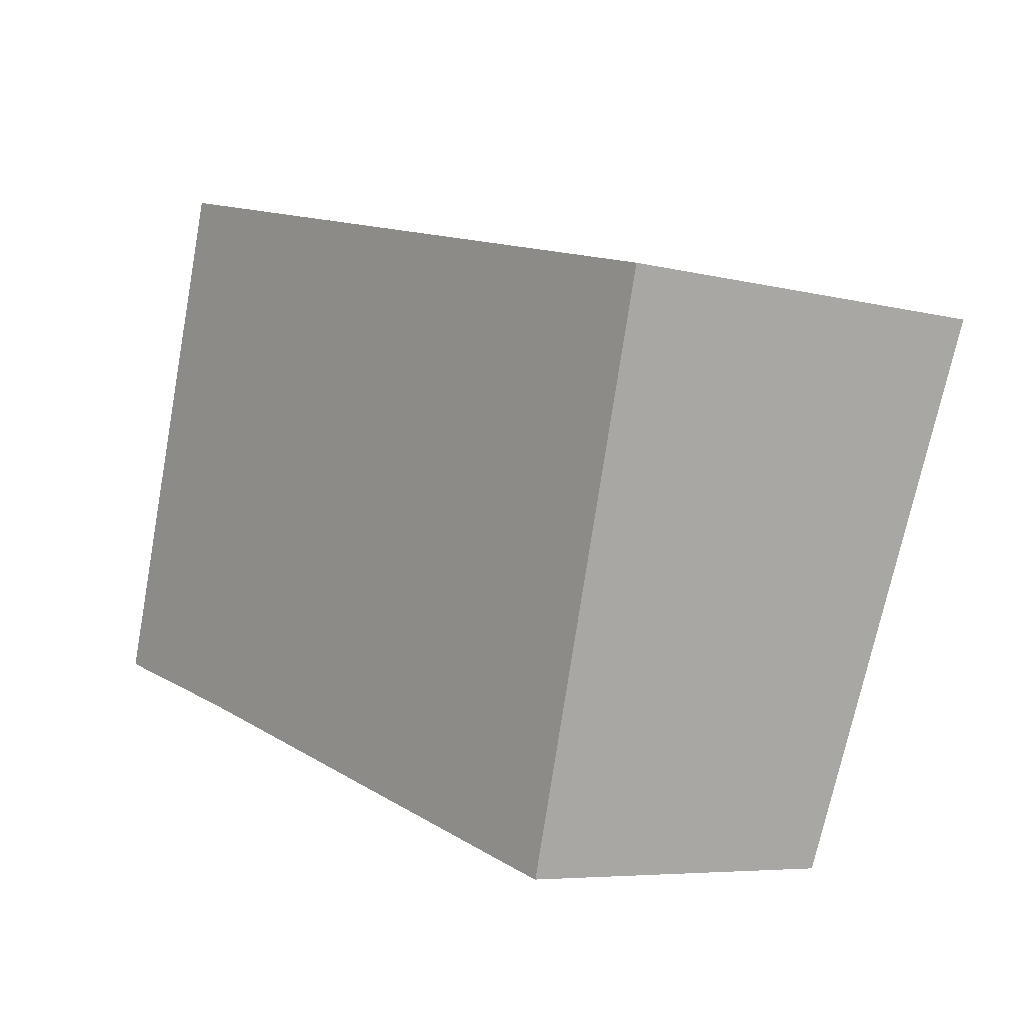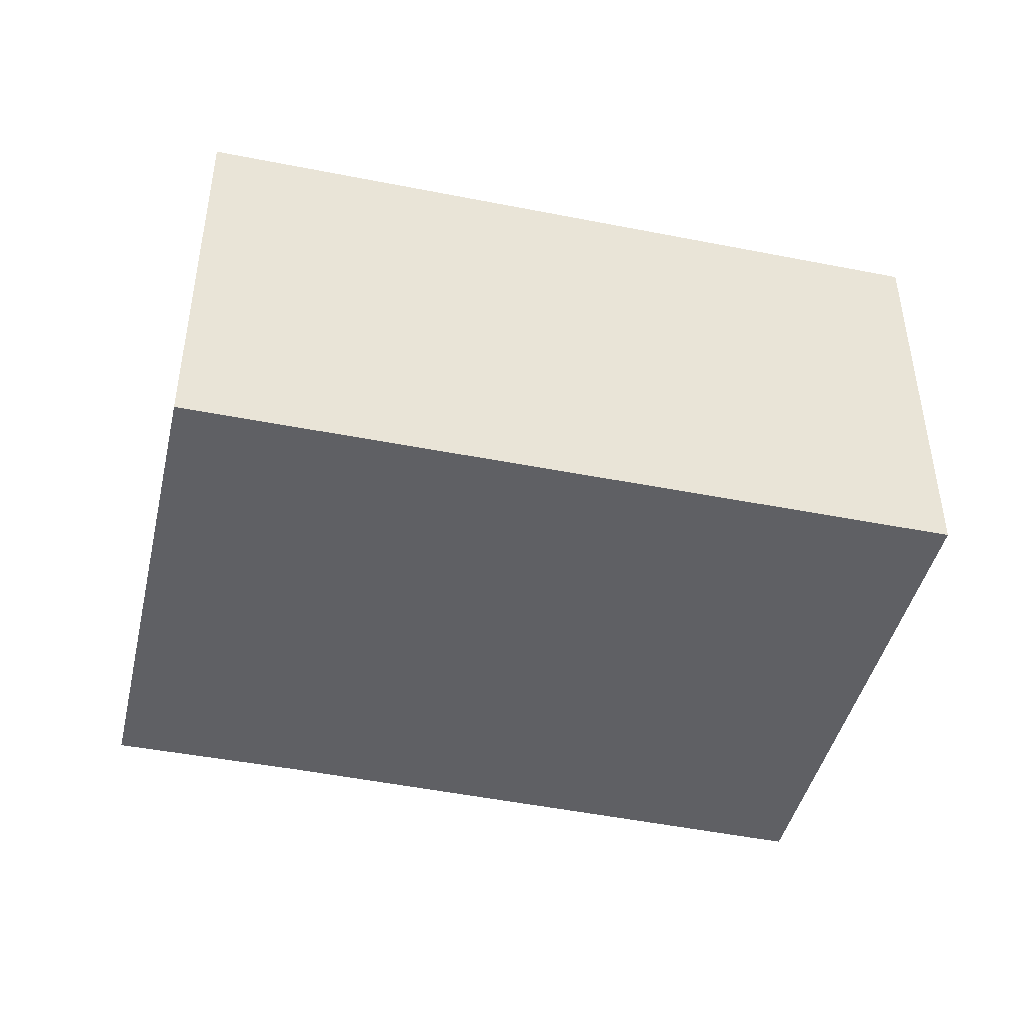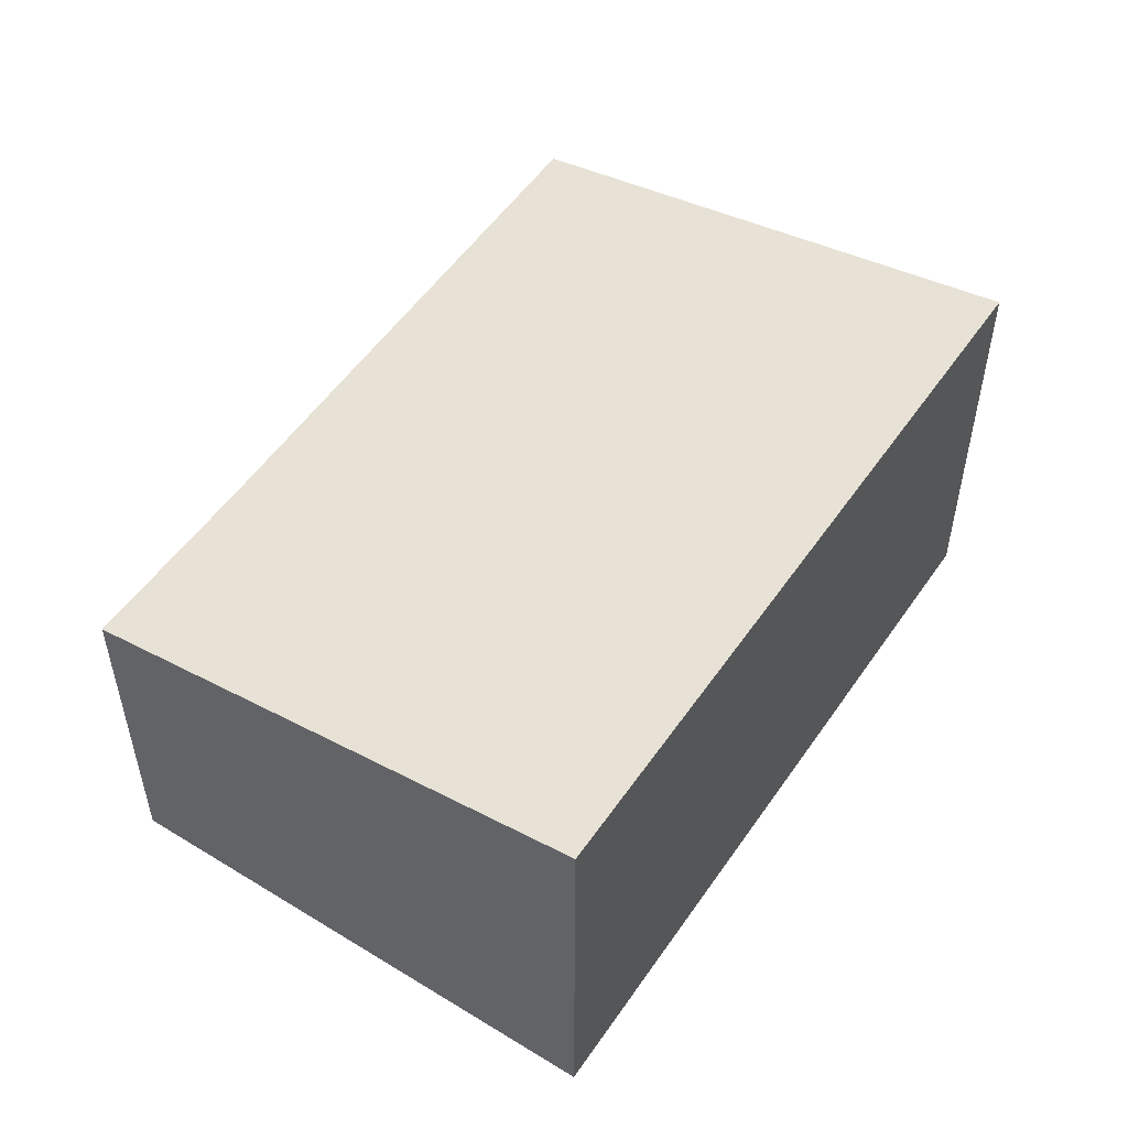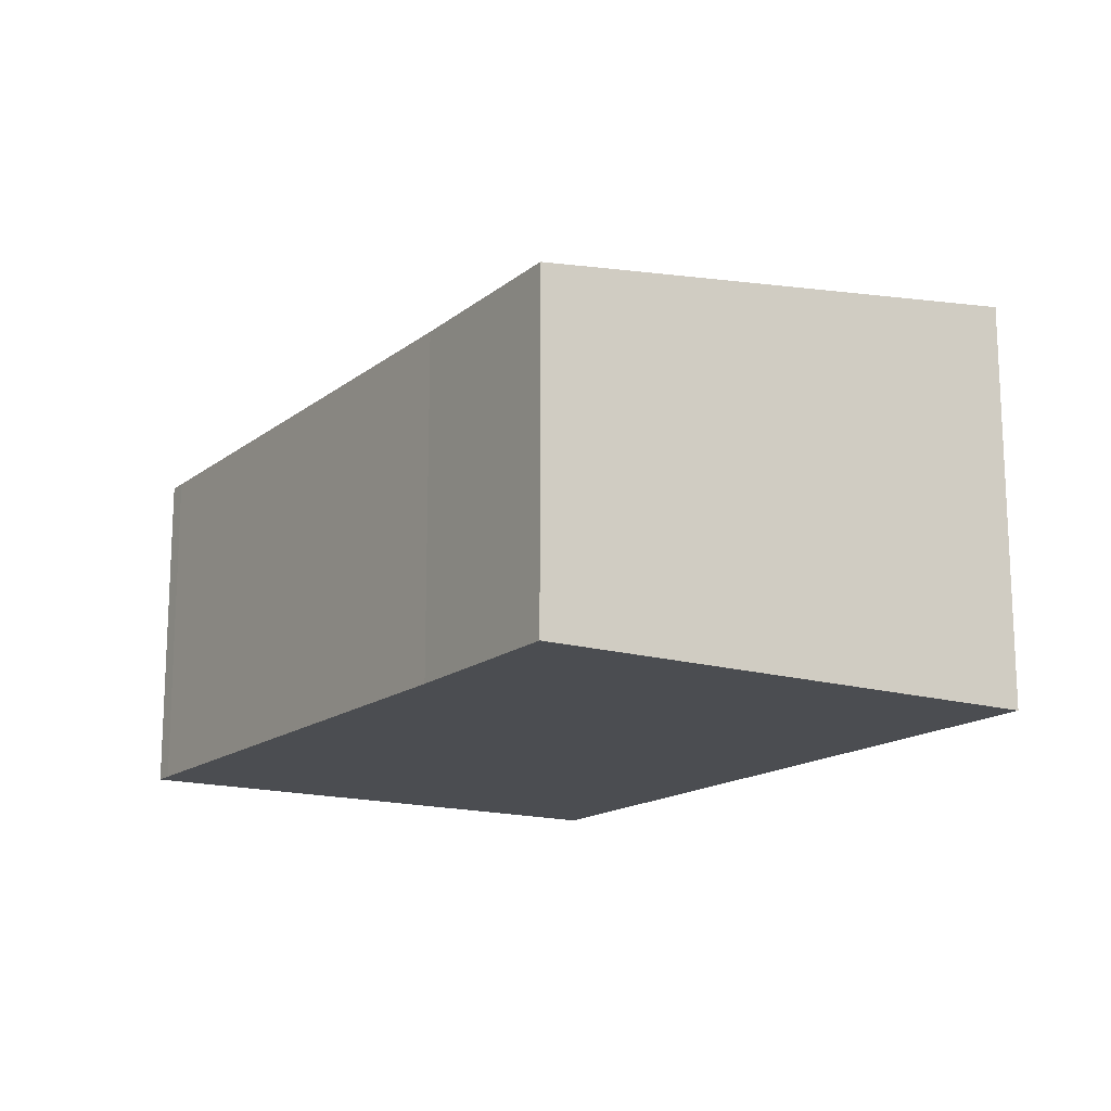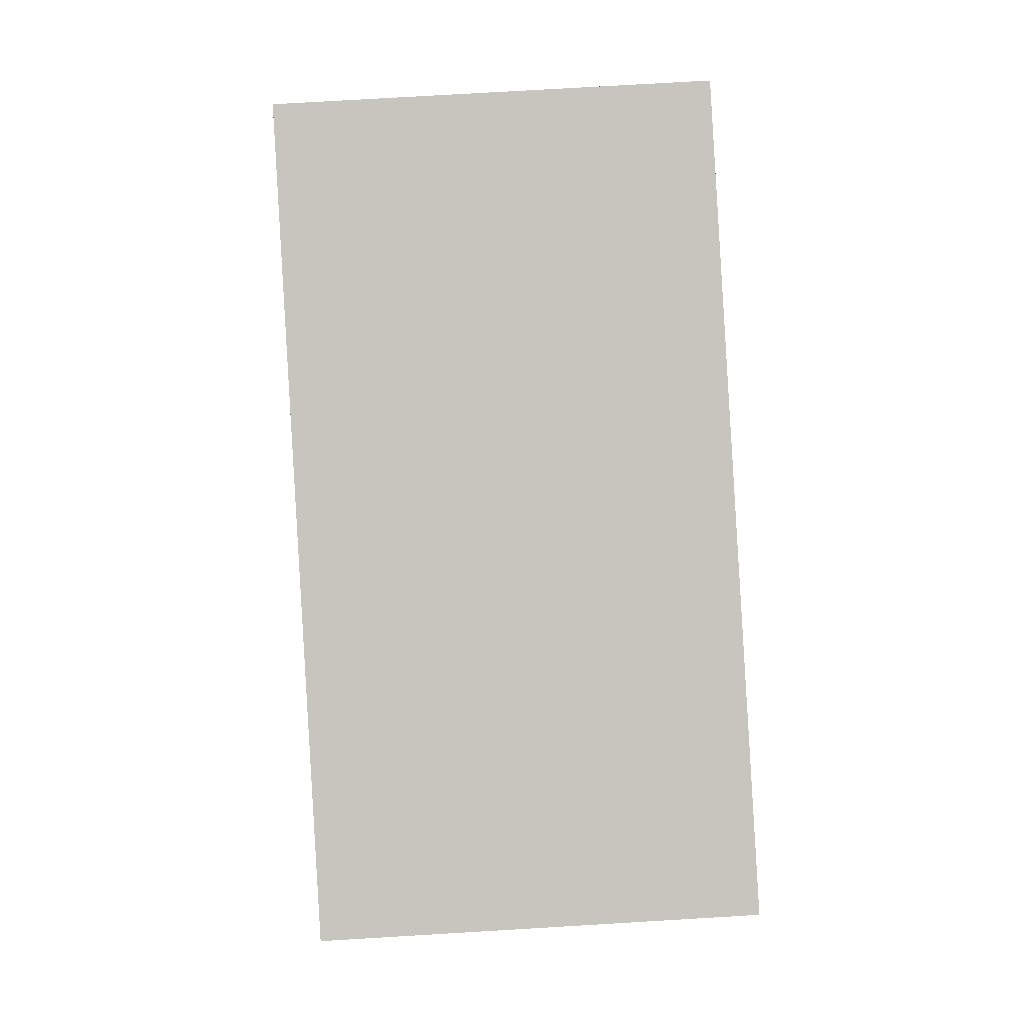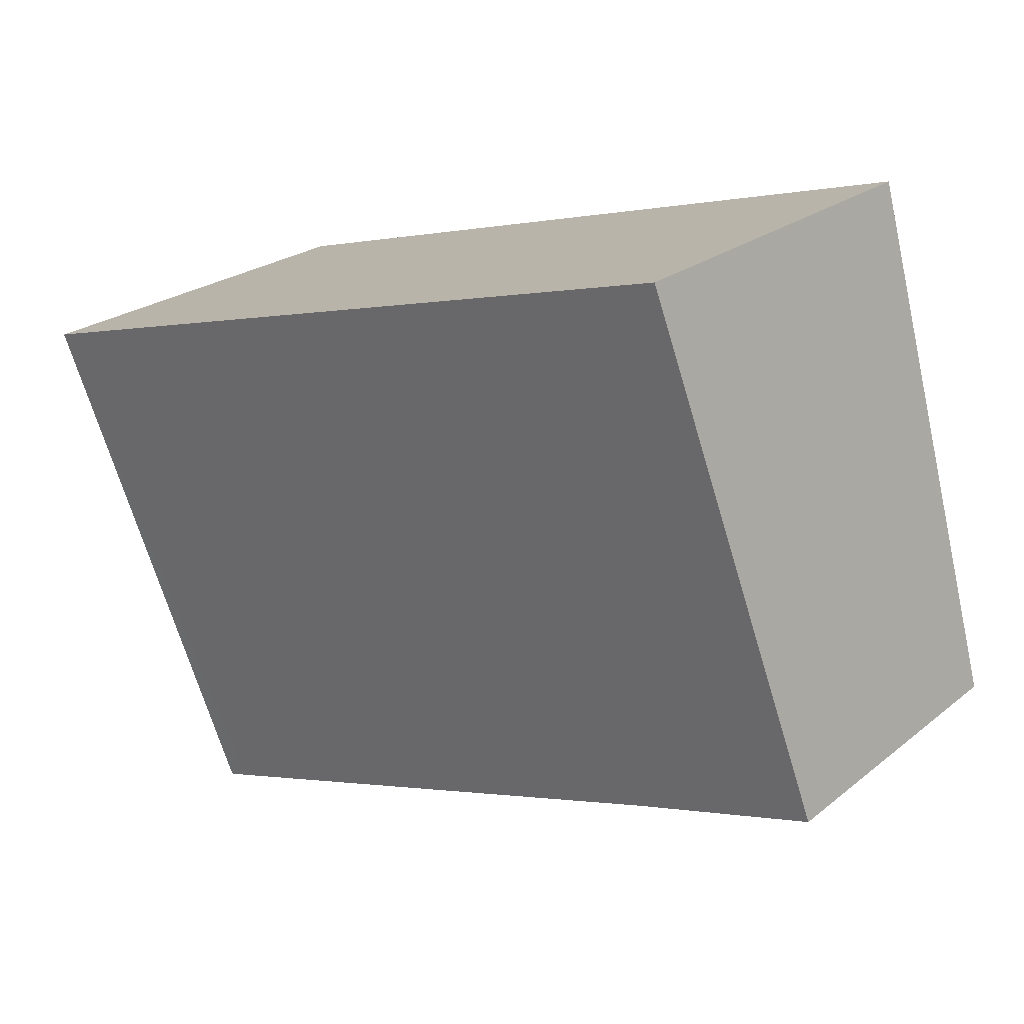
<metadata>
{"format":"obj","ext":"obj","renderer":"f3d","projection":"perspective","resolution":1024,"background":"white","views":[{"elev":-6.3,"azim":52.9,"up":"+Z"},{"elev":-44.4,"azim":2.1,"up":"+Y"},{"elev":51.6,"azim":-41.4,"up":"+Y"},{"elev":-15.7,"azim":-107.0,"up":"+Y"},{"elev":74.8,"azim":86.6,"up":"+Z"},{"elev":23.5,"azim":-142.6,"up":"+Z"}]}
</metadata>
<code>
v  1.086 3.201 4.022
v  1.479 2.638 -0.4
v  0 2.636 1.614e-16
v  5.725 2.635 -1.628
v  6.991 3.212 2.428
v  5.884 2.636 -1.671
v  5.884 1.023e-16 -1.671
v  5.725 9.969e-17 -1.628
v  1.479 2.449e-17 -0.4
v  0 0 0
v  1.086 -2.463e-16 4.022
v  6.991 -1.487e-16 2.428
g defaultobject
f 1 2 3
f 2 1 4
f 4 1 5
f 4 5 6
f 7 4 6
f 4 7 8
f 4 9 2
f 9 4 8
f 9 3 2
f 3 9 10
f 3 11 1
f 11 3 10
f 1 12 5
f 12 1 11
f 12 6 5
f 6 12 7
f 10 12 11
f 12 10 9
f 12 9 8
f 12 8 7

</code>
